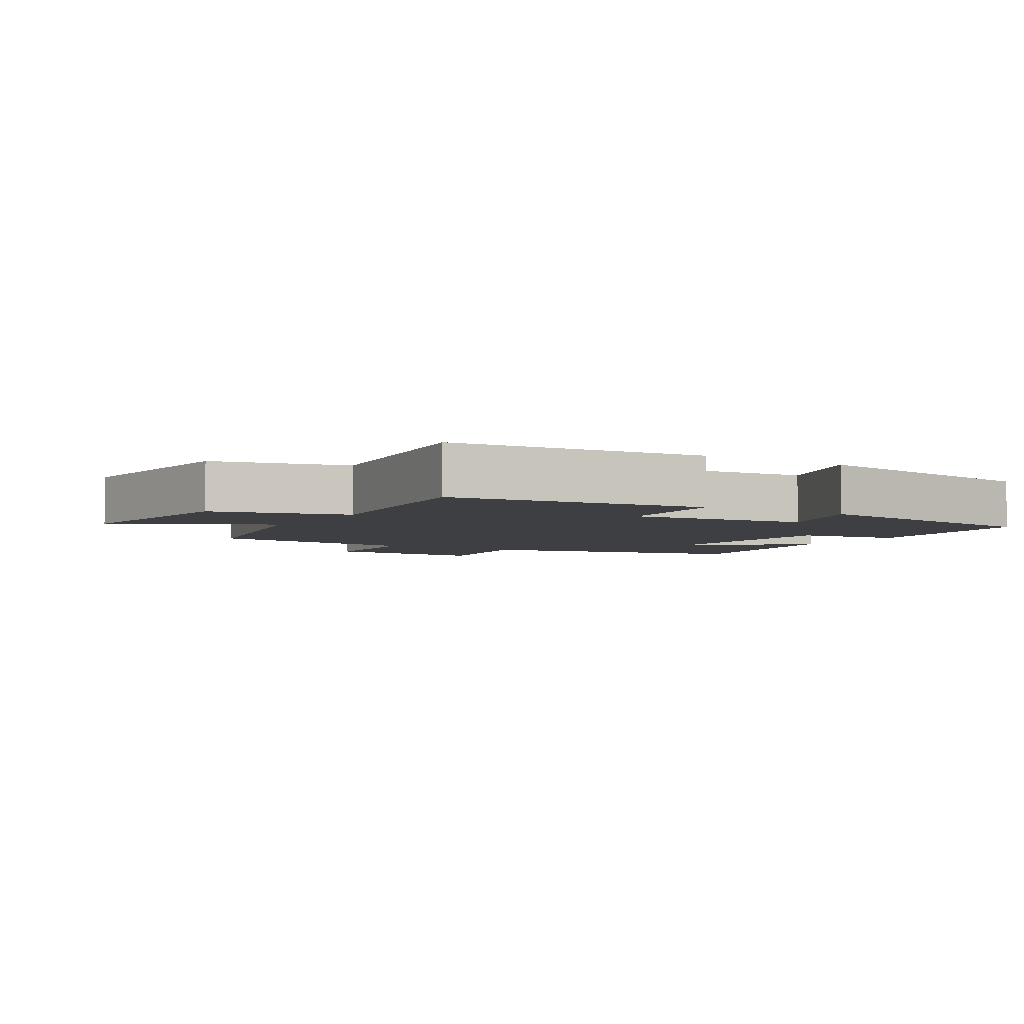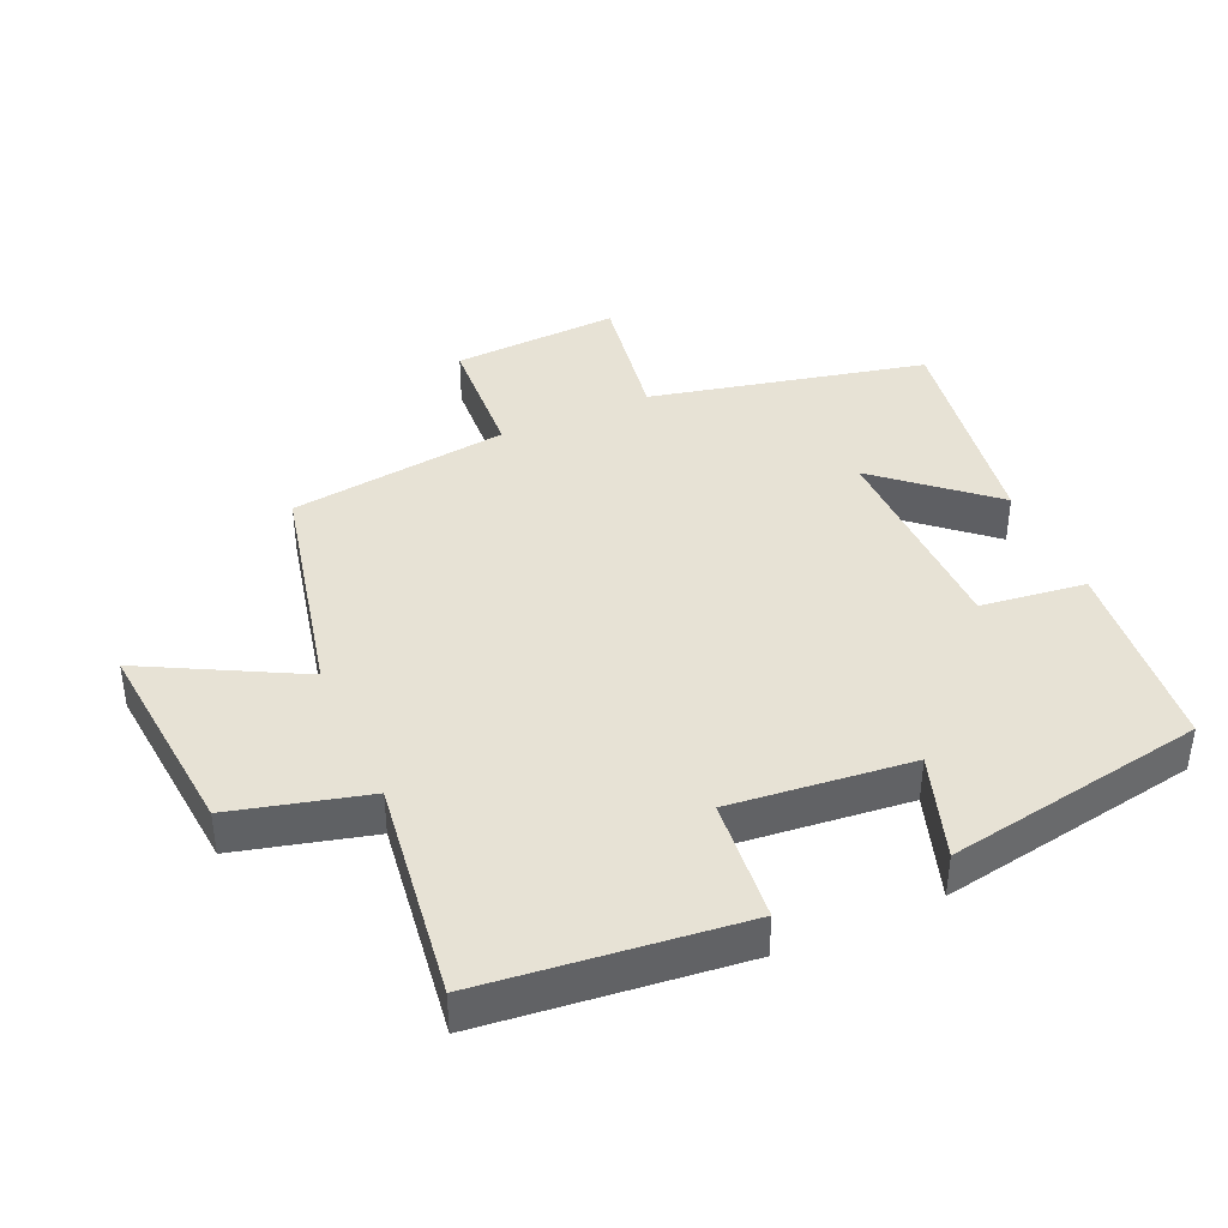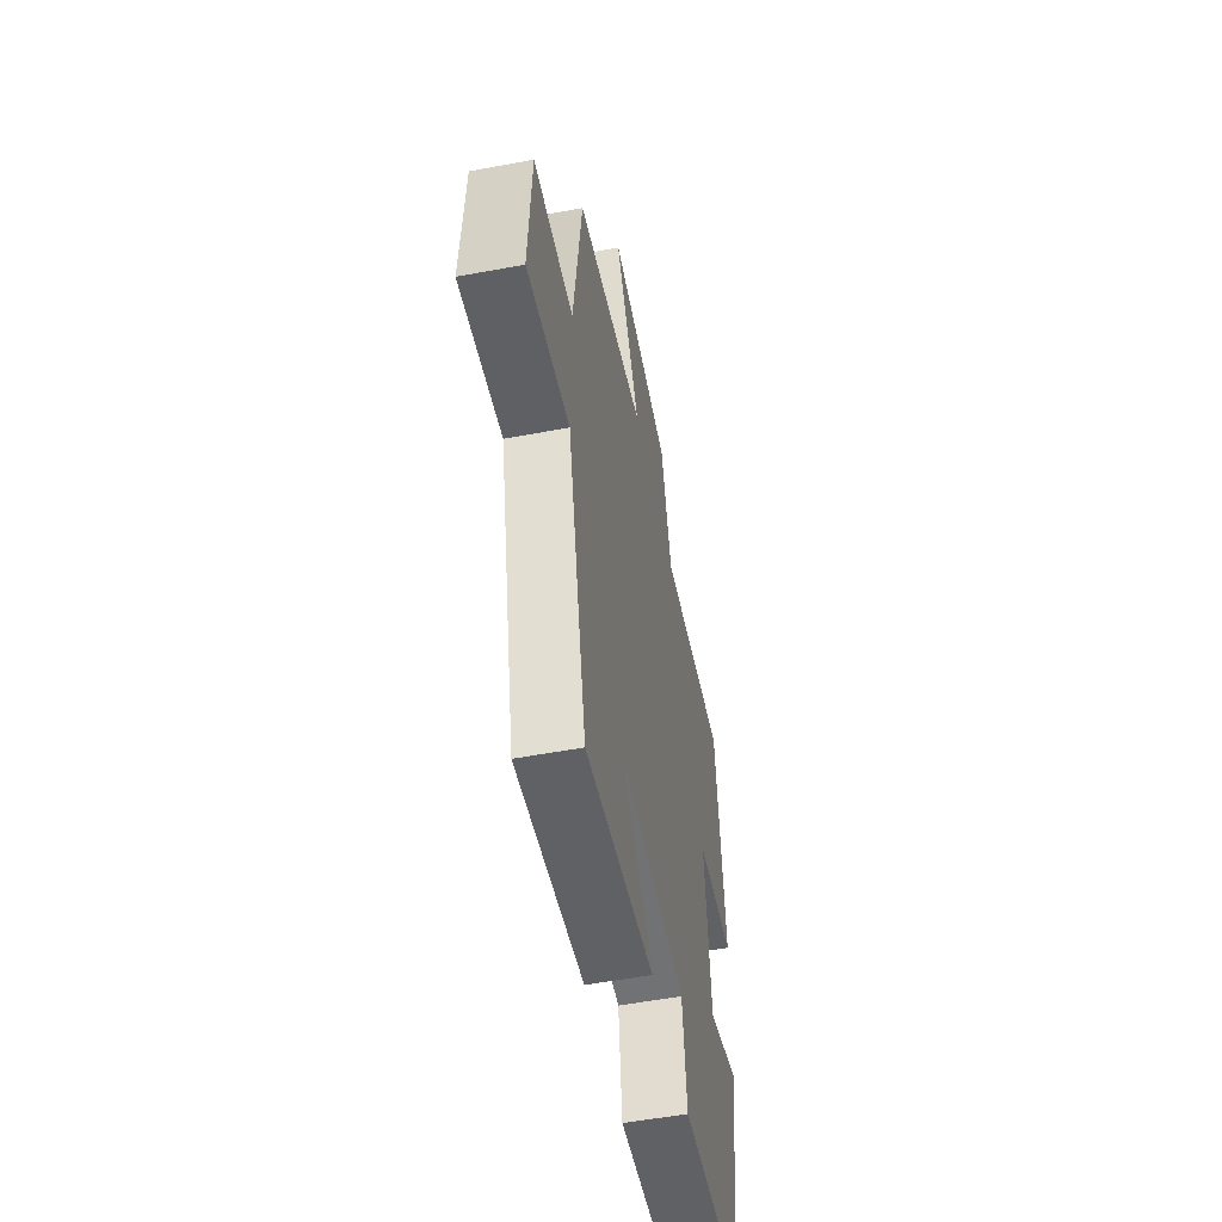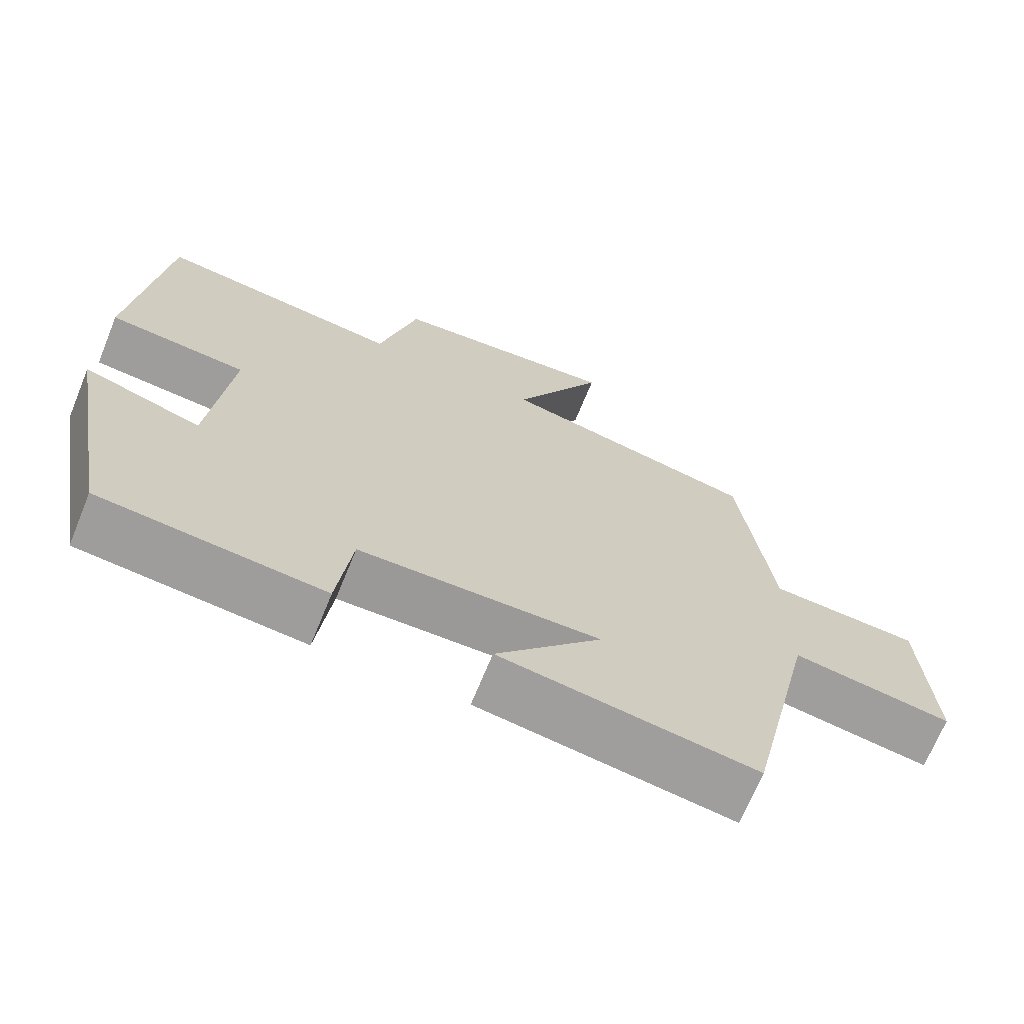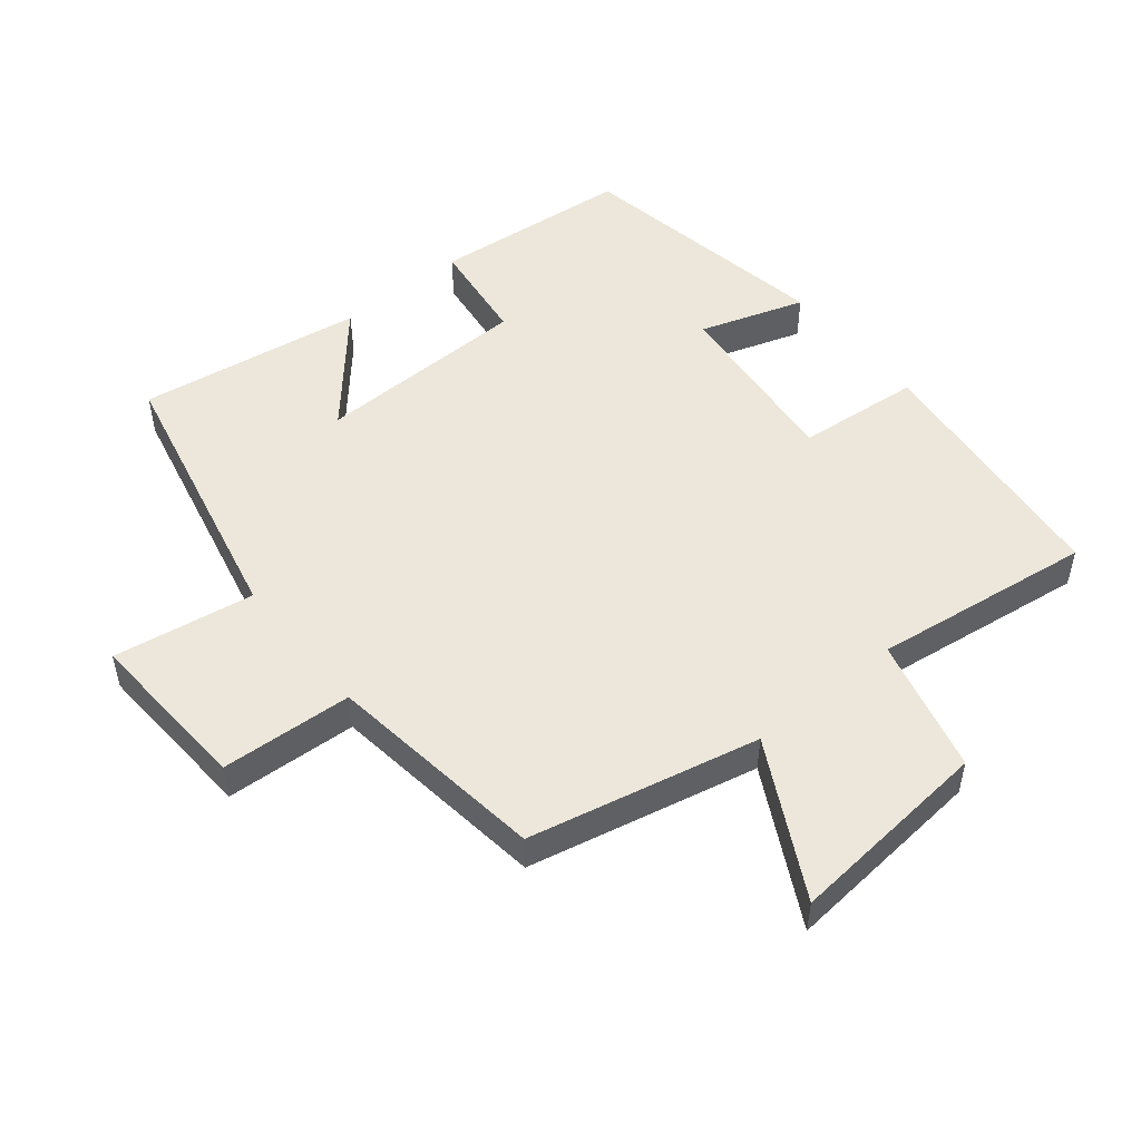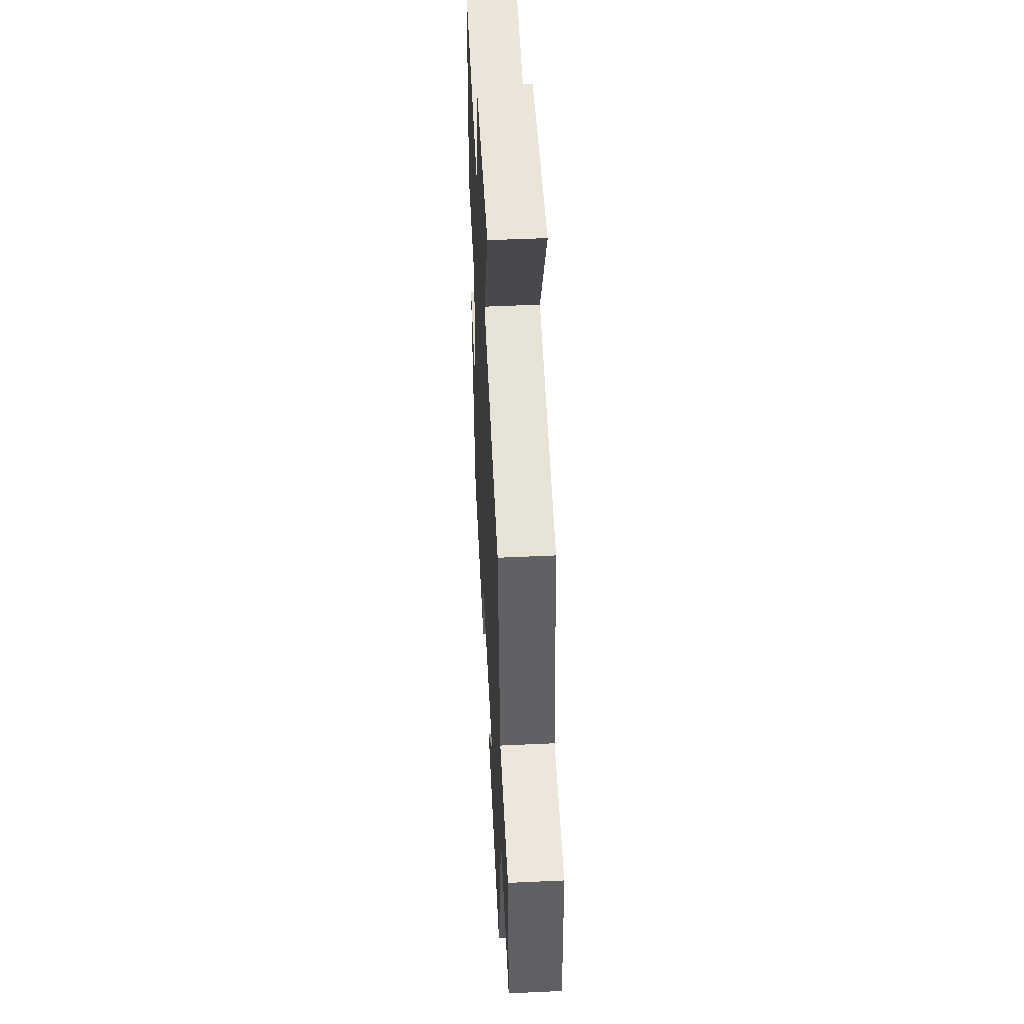
<metadata>
{"format":"obj","ext":"obj","renderer":"f3d","projection":"perspective","resolution":1024,"background":"white","views":[{"elev":-4.3,"azim":58.1,"up":"+Y"},{"elev":40.3,"azim":66.1,"up":"+Y"},{"elev":-54.5,"azim":-78.8,"up":"+Z"},{"elev":-69.3,"azim":157.8,"up":"+Z"},{"elev":50.9,"azim":-39.3,"up":"+Y"},{"elev":49.9,"azim":-92.9,"up":"+Z"}]}
</metadata>
<code>
v 0.431 0.07 -0.471
v 0.132 0.07 -0.5
v 0.112 0.07 -0.342
v -0.21 0.07 -0.336
v -0.068 0.07 -0.5
v -0.407 0.07 -0.552
v -0.5 0.07 -0.138
v -0.712 0.07 -0.172
v -0.698 0.07 0.08
v -0.5 0.07 0.092
v -0.457 0.07 0.423
v -0.111 0.07 0.5
v -0.233 0.07 0.731
v 0.075 0.07 0.703
v 0.127 0.07 0.5
v 0.458 0.07 0.545
v 0.5 0.07 0.158
v 0.314 0.07 0.14
v 0.342 0.07 -0.132
v 0.5 0.07 -0.08
v 0.431 0 -0.471
v 0.132 0 -0.5
v 0.112 0 -0.342
v -0.21 0 -0.336
v -0.068 0 -0.5
v -0.407 0 -0.552
v -0.5 0 -0.138
v -0.712 0 -0.172
v -0.698 0 0.08
v -0.5 0 0.092
v -0.457 0 0.423
v -0.111 0 0.5
v -0.233 0 0.731
v 0.075 0 0.703
v 0.127 0 0.5
v 0.458 0 0.545
v 0.5 0 0.158
v 0.314 0 0.14
v 0.342 0 -0.132
v 0.5 0 -0.08
f 19 20 1 2
f 18 19 2 3
f 15 16 17 18
f 15 18 3 4
f 12 13 14 15
f 10 11 12 15
f 10 15 4
f 7 8 9 10
f 7 10 4
f 4 5 6 7
f 22 21 40 39
f 23 22 39 38
f 38 37 36 35
f 24 23 38 35
f 35 34 33 32
f 35 32 31 30
f 24 35 30
f 30 29 28 27
f 24 30 27
f 27 26 25 24
f 1 21 22 2
f 2 22 23 3
f 3 23 24 4
f 4 24 25 5
f 5 25 26 6
f 6 26 27 7
f 7 27 28 8
f 8 28 29 9
f 9 29 30 10
f 10 30 31 11
f 11 31 32 12
f 12 32 33 13
f 13 33 34 14
f 14 34 35 15
f 15 35 36 16
f 16 36 37 17
f 17 37 38 18
f 18 38 39 19
f 19 39 40 20
f 20 40 21 1

</code>
